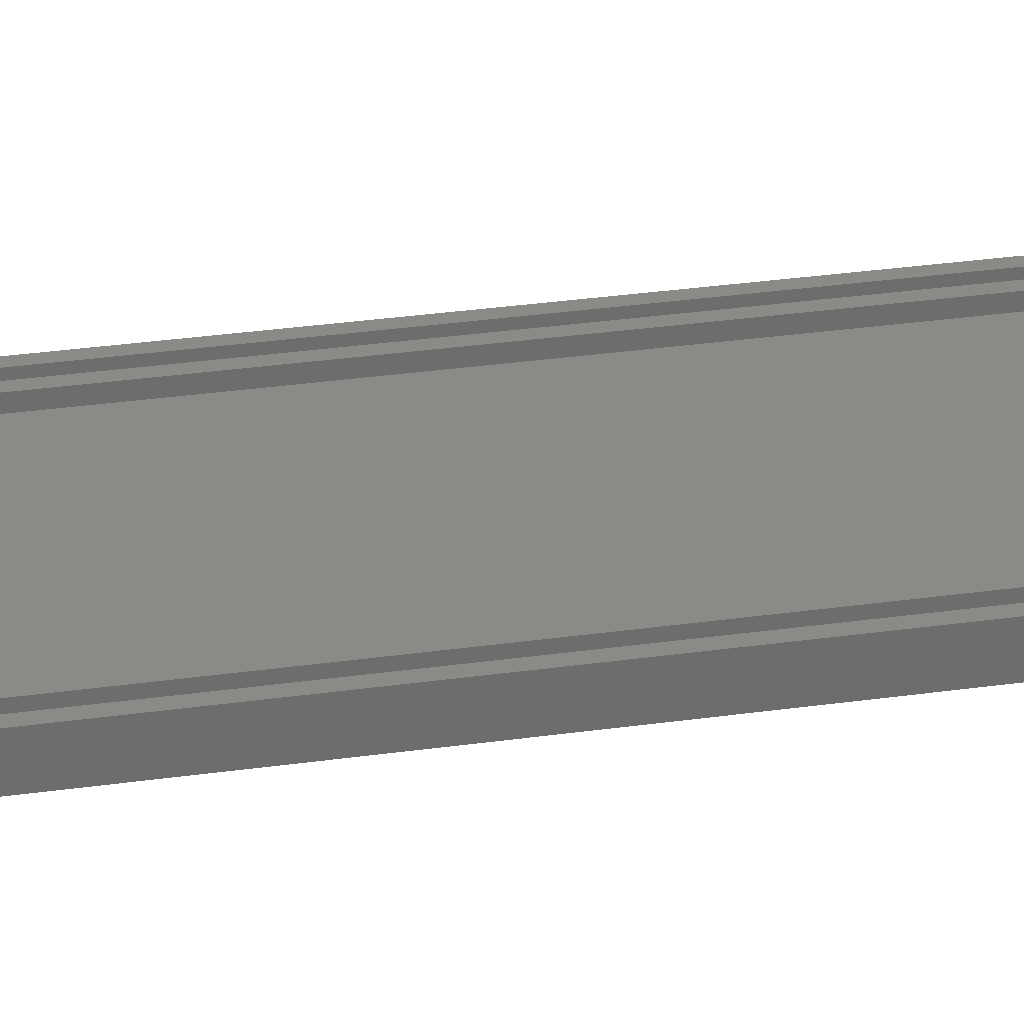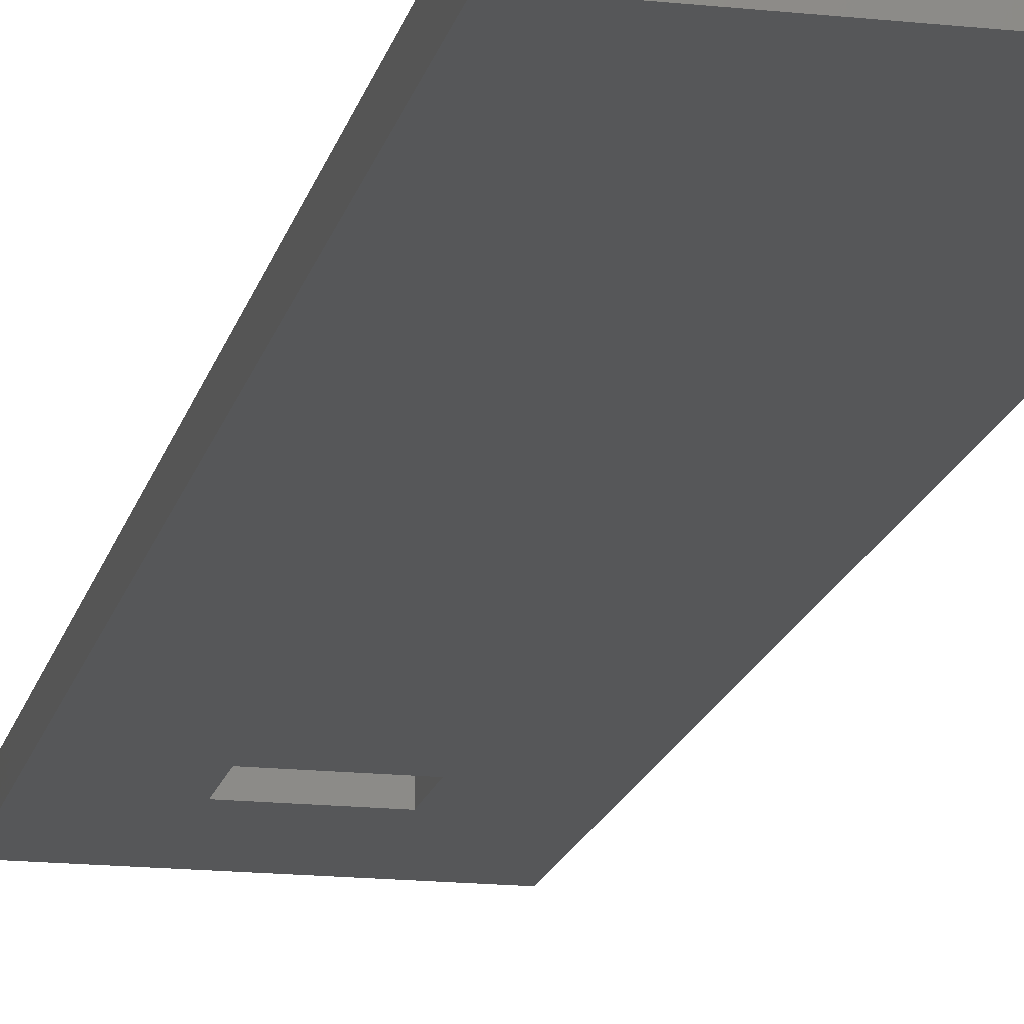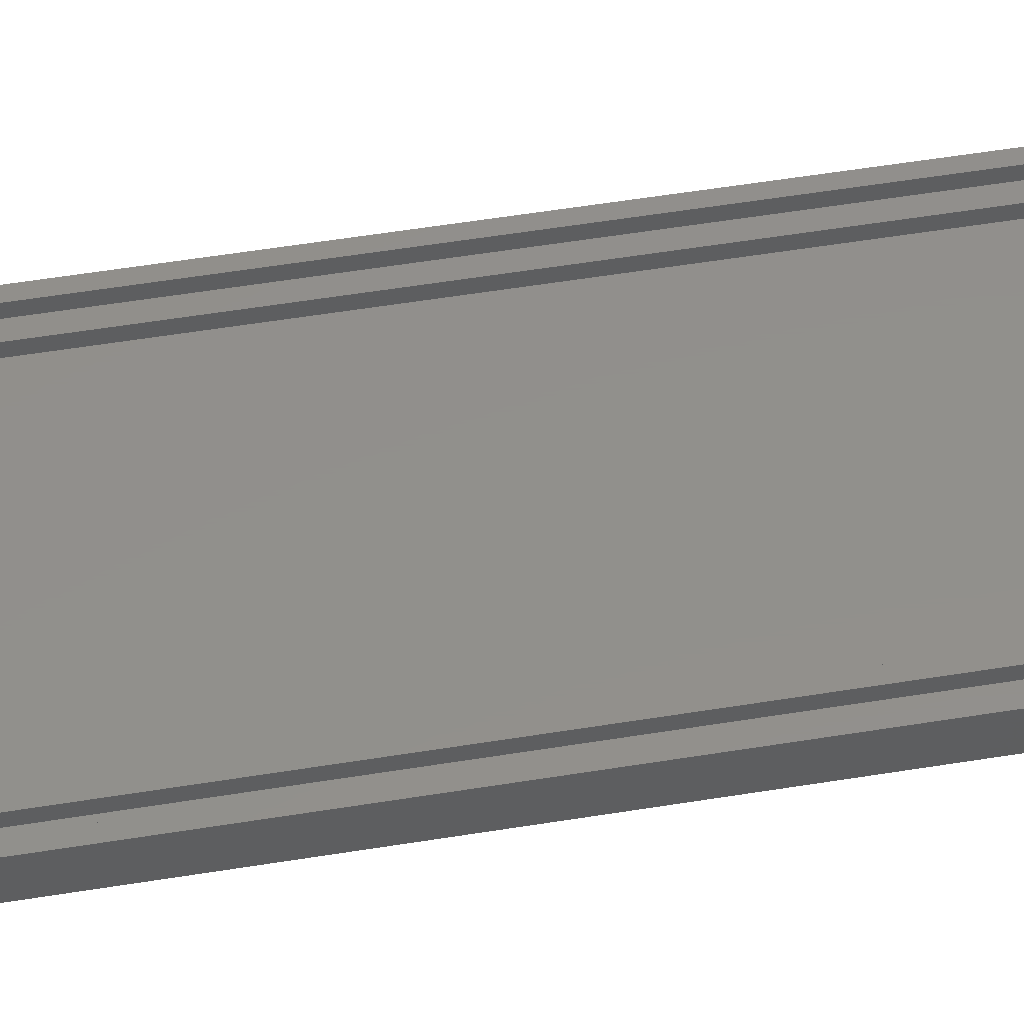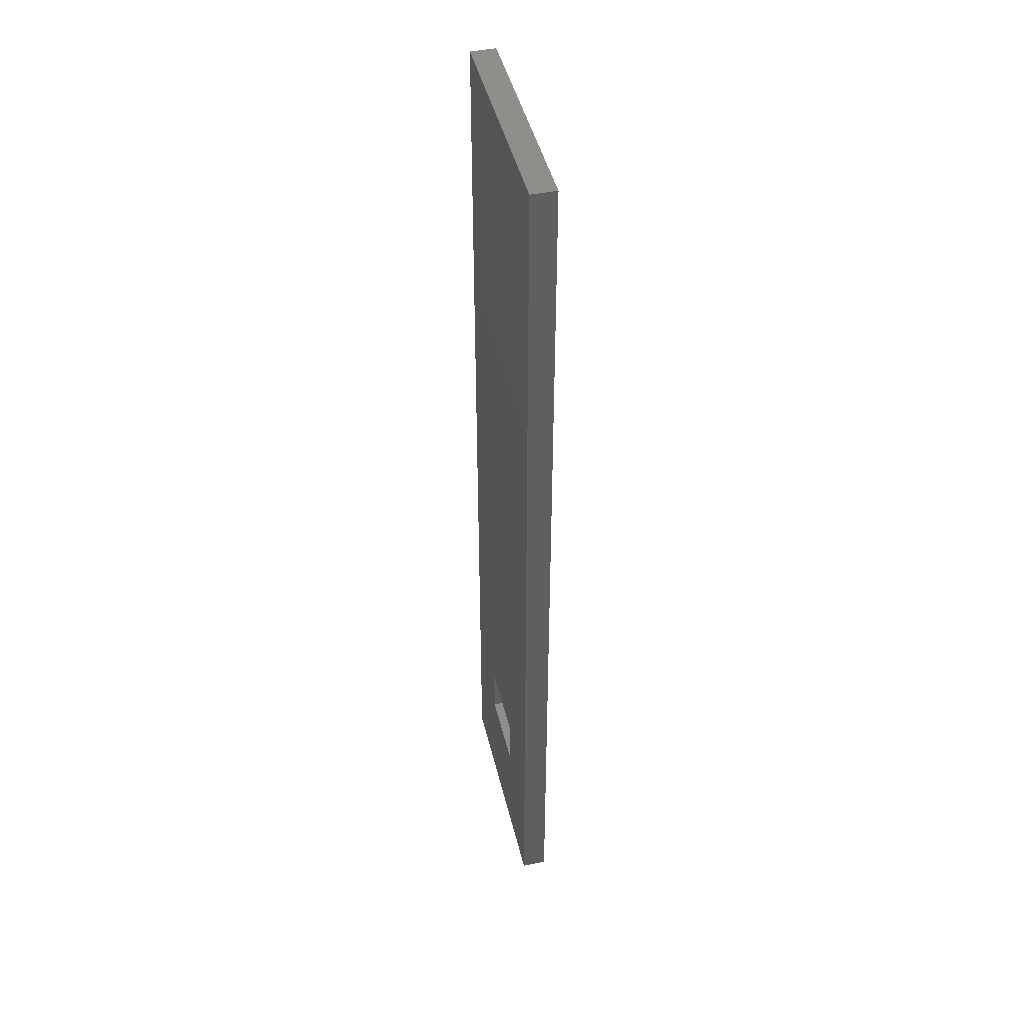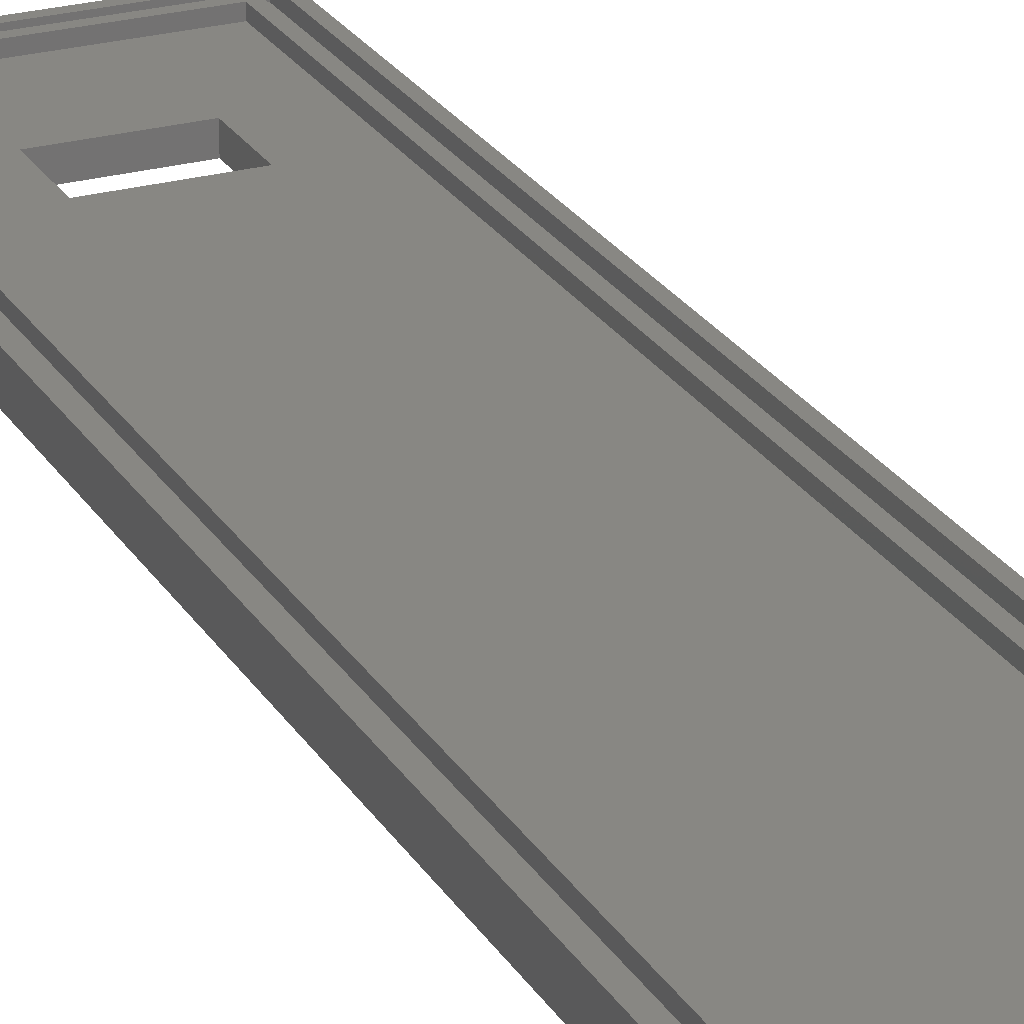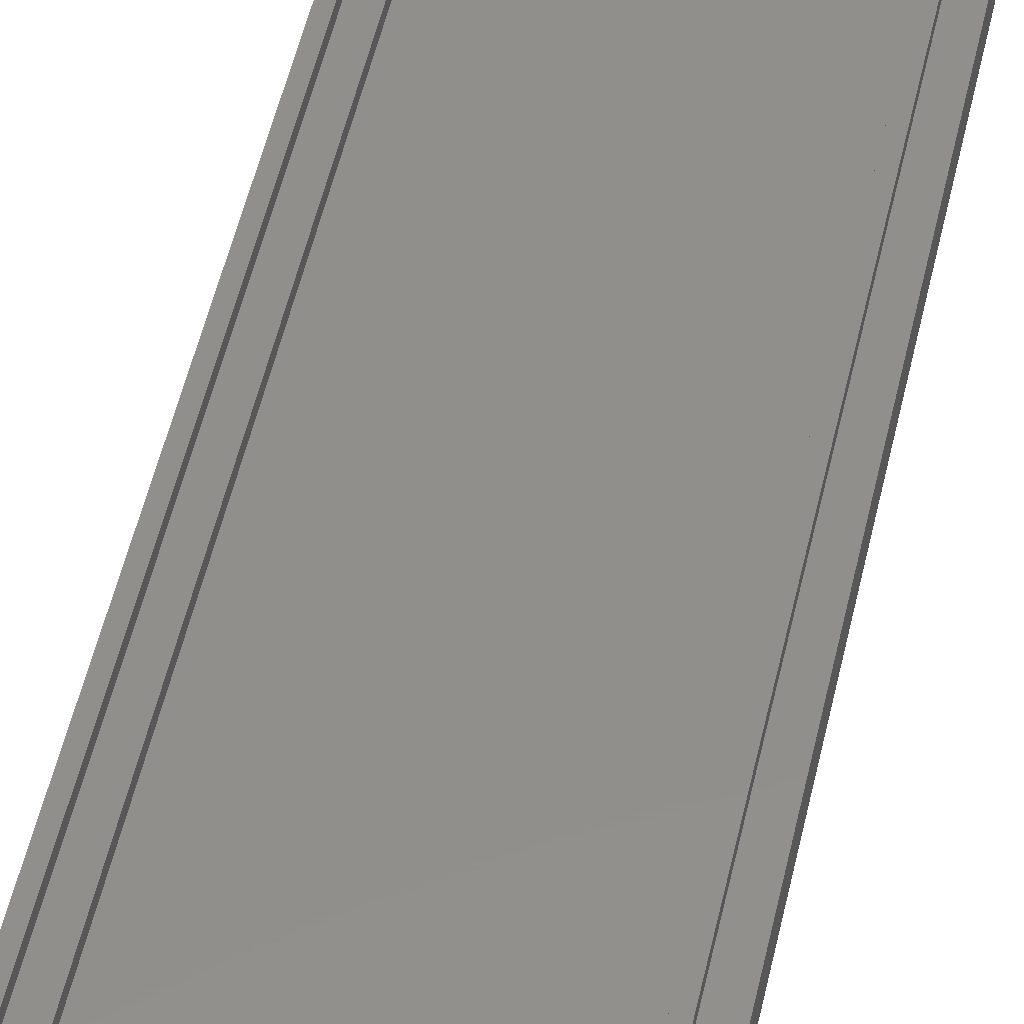
<metadata>
{"format":"stl","ext":"stl","renderer":"f3d","projection":"perspective","resolution":1024,"background":"white","views":[{"elev":30.7,"azim":78.4,"up":"+Z"},{"elev":-16.5,"azim":167.6,"up":"+Z"},{"elev":52.1,"azim":79.9,"up":"+Z"},{"elev":44.8,"azim":-103.2,"up":"+Y"},{"elev":24.9,"azim":155.7,"up":"+Z"},{"elev":50.1,"azim":12.3,"up":"+Z"}]}
</metadata>
<code>
# stl→obj: 40 verts, 80 faces
v 117.1 1.9 4
v 117.1 232.1 6
v 117.1 232.1 4
v 117.1 1.9 6
v 119 234 6
v 119 0 6
v 64.9 232.1 6
v 63 234 6
v 64.9 1.9 6
v 63 0 6
v 114.9 229.9 6
v 113 228 6
v 114.9 4.1 6
v 69 228 6
v 67.1 229.9 6
v 69 6 6
v 113 6 6
v 67.1 4.1 6
v 114.9 229.9 4
v 67.1 229.9 4
v 64.9 232.1 4
v 67.1 4.1 4
v 114.9 4.1 4
v 64.9 1.9 4
v 119 234 0
v 119 0 0
v 100.5 42 0
v 100.5 29 0
v 63 0 0
v 81 29 0
v 81 42 0
v 63 234 0
v 113 6 4
v 113 228 4
v 100.5 42 4
v 81 42 4
v 69 6 4
v 69 228 4
v 100.5 29 4
v 81 29 4
f 1 2 3
f 2 1 4
f 5 2 6
f 5 7 2
f 7 8 9
f 8 7 5
f 4 6 2
f 9 6 4
f 9 10 6
f 10 9 8
f 11 12 13
f 11 14 12
f 14 15 16
f 15 14 11
f 17 13 12
f 16 13 17
f 16 18 13
f 18 16 15
f 3 19 1
f 3 20 19
f 20 21 22
f 21 20 3
f 23 1 19
f 22 1 23
f 22 24 1
f 24 22 21
f 9 21 7
f 21 9 24
f 21 2 7
f 2 21 3
f 1 9 4
f 9 1 24
f 13 19 11
f 19 13 23
f 22 15 20
f 15 22 18
f 19 15 11
f 15 19 20
f 22 13 18
f 13 22 23
f 6 25 5
f 25 6 26
f 27 26 28
f 29 28 26
f 30 29 31
f 28 29 30
f 26 27 25
f 31 25 27
f 32 31 29
f 31 32 25
f 29 8 32
f 8 29 10
f 25 8 5
f 8 25 32
f 29 6 10
f 6 29 26
f 33 12 34
f 12 33 17
f 34 35 33
f 34 36 35
f 37 36 38
f 38 36 34
f 39 33 35
f 37 39 40
f 39 37 33
f 36 37 40
f 16 38 14
f 38 16 37
f 38 12 14
f 12 38 34
f 33 16 17
f 16 33 37
f 28 35 27
f 35 28 39
f 40 31 36
f 31 40 30
f 31 35 36
f 35 31 27
f 28 40 39
f 40 28 30

</code>
